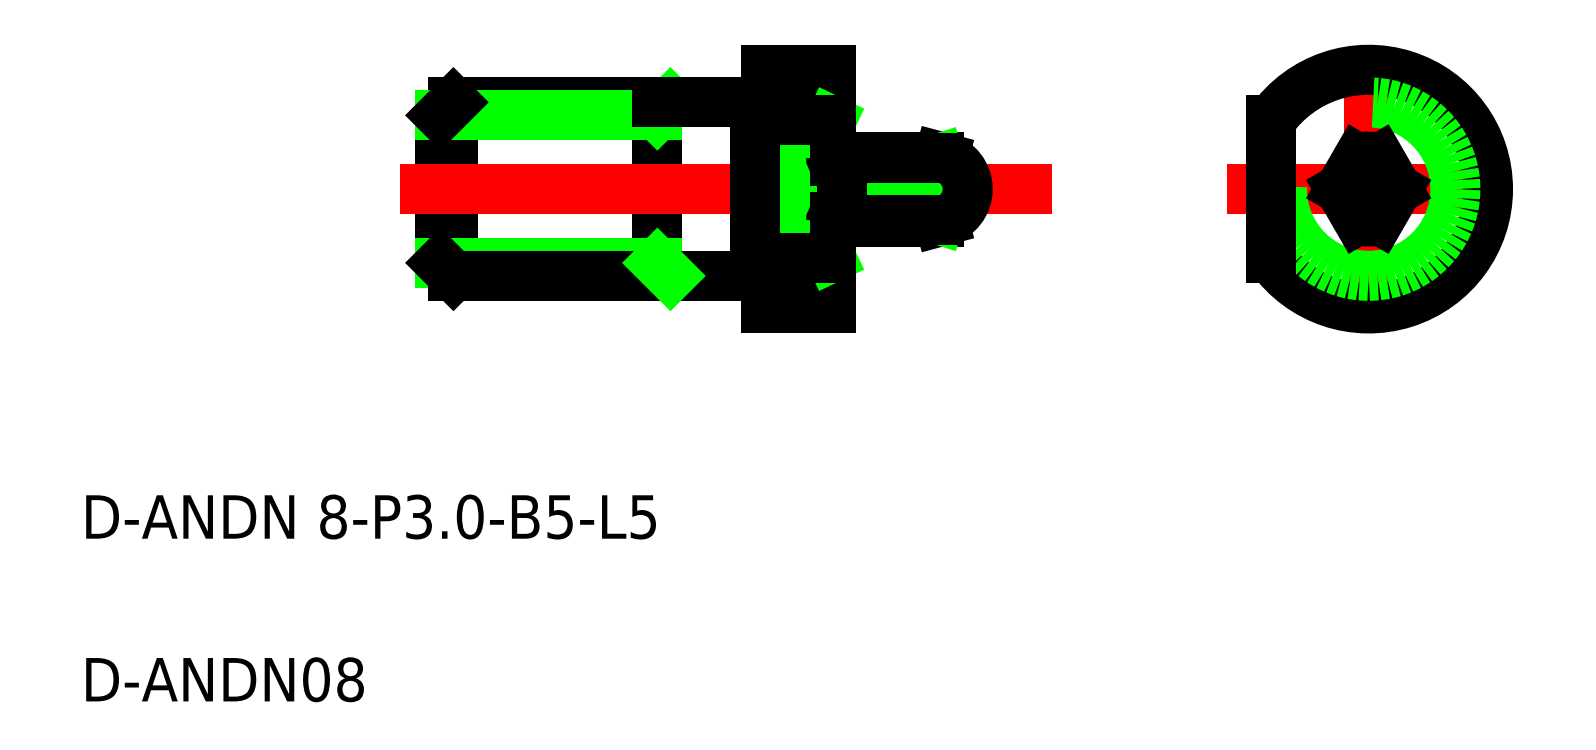
<metadata>
{"format":"dxf","ext":"dxf","renderer":"ezdxf+matplotlib","layout":"modelspace","background":"white","min_lineweight":24,"dpi":150}
</metadata>
<code>
0
SECTION
2
ENTITIES
0
TEXT
8
0
10
26.99
20
44.68
30
0
40
2
1
D-ANDN 8-P3-B5-L5
0
TEXT
8
0
10
26.99
20
37.18
30
0
40
2
1
D-ANDN08
0
LINE
8
CENTER
10
79.82
20
60.79
30
0
11
92.85
21
60.79
31
0
0
LINE
8
0
10
61.55
20
55.29
30
0
11
61.55
21
66.29
31
0
0
LINE
8
0
10
58.55
20
55.29
30
0
11
58.55
21
66.29
31
0
0
LINE
8
0
10
53.55
20
56.79
30
0
11
53.55
21
64.79
31
0
0
LINE
8
0
10
43.55
20
57.39
30
0
11
43.55
21
64.19
31
0
0
LINE
8
0
10
44.15
20
56.79
30
0
11
44.15
21
64.79
31
0
0
LINE
8
0
10
58.55
20
55.29
30
0
11
61.55
21
55.29
31
0
0
LINE
8
0
10
43.55
20
57.39
30
0
11
53.55
21
57.39
31
0
0
LINE
8
0
10
44.15
20
56.79
30
0
11
58.05
21
56.79
31
0
0
LINE
8
0
10
43.55
20
57.39
30
0
11
44.15
21
56.79
31
0
0
LINE
8
0
10
60.05
20
55.29
30
0
11
60.05
21
55.29
31
0
0
LINE
8
0
10
59.3
20
55.29
30
0
11
59.3
21
55.29
31
0
0
LINE
8
0
10
53.55
20
57.39
30
0
11
54.15
21
56.79
31
0
0
LINE
8
0
10
58.55
20
66.29
30
0
11
61.55
21
66.29
31
0
0
LINE
8
CENTER
10
41.7
20
60.79
30
0
11
71.76
21
60.79
31
0
0
LINE
8
0
10
44.15
20
64.79
30
0
11
53.55
21
64.79
31
0
0
LINE
8
0
10
43.55
20
64.19
30
0
11
53.55
21
64.19
31
0
0
LINE
8
0
10
43.55
20
64.19
30
0
11
44.15
21
64.79
31
0
0
LINE
8
0
10
53.55
20
64.19
30
0
11
54.15
21
64.79
31
0
0
LINE
8
0
10
53.55
20
64.79
30
0
11
58.05
21
64.79
31
0
0
ARC
8
0
10
65.98
20
61.5
30
0
40
0.9133
50
309.3
51
50.73
0
LINE
8
0
10
66.55
20
62.21
30
0
11
66.55
21
62.29
31
0
0
LINE
8
0
10
66.55
20
62.29
30
0
11
66.74
21
62.24
31
0
0
LINE
8
0
10
66.55
20
59.29
30
0
11
66.55
21
59.38
31
0
0
LINE
8
0
10
66.55
20
59.29
30
0
11
66.74
21
59.34
31
0
0
ARC
8
0
10
65.98
20
60.09
30
0
40
0.9133
50
309.3
51
50.73
0
LINE
8
0
10
62.05
20
59.29
30
0
11
66.55
21
59.29
31
0
0
LINE
8
0
10
62.05
20
62.29
30
0
11
66.55
21
62.29
31
0
0
LINE
8
0
10
66.55
20
60.79
30
0
11
62.05
21
60.79
31
0
0
LINE
8
CENTER
10
86.33
20
67.31
30
0
11
86.33
21
54.28
31
0
0
LINE
8
0
10
58.55
20
63.95
30
0
11
61.55
21
57.63
31
0
0
LINE
8
0
10
58.55
20
57.63
30
0
11
61.55
21
63.95
31
0
0
LINE
8
0
10
58.05
20
56.79
30
0
11
58.05
21
64.79
31
0
0
LINE
8
0
10
62.05
20
62.29
30
0
11
62.05
21
62.29
31
0
0
LINE
8
0
10
62.05
20
62.21
30
0
11
66.55
21
60.79
31
0
0
LINE
8
0
10
66.55
20
60.79
30
0
11
62.05
21
59.38
31
0
0
LINE
8
0
10
66.55
20
59.38
30
0
11
62.05
21
60.79
31
0
0
LINE
8
0
10
62.05
20
60.79
30
0
11
66.55
21
62.21
31
0
0
LINE
8
0
10
58.05
20
64.59
30
0
11
58.55
21
64.59
31
0
0
LINE
8
0
10
61.85
20
62.09
30
0
11
61.75
21
62.09
31
0
0
ARC
8
0
10
61.75
20
62.29
30
0
40
0.2
50
180
51
270
0
ARC
8
0
10
61.85
20
62.29
30
0
40
0.2
50
270
51
0
0
LINE
8
0
10
62.05
20
62.29
30
0
11
62.05
21
59.29
31
0
0
ARC
8
0
10
61.85
20
59.29
30
0
40
0.2
50
0
51
90
0
ARC
8
0
10
61.75
20
59.29
30
0
40
0.2
50
90
51
180
0
LINE
8
0
10
61.85
20
59.49
30
0
11
61.75
21
59.49
31
0
0
LINE
8
0
10
62.05
20
59.29
30
0
11
62.05
21
59.29
31
0
0
LINE
8
0
10
58.05
20
56.99
30
0
11
58.55
21
56.99
31
0
0
ARC
8
0
10
66.36
20
60.79
30
0
40
1.5
50
285
51
75
0
ARC
8
0
10
86.33
20
60.79
30
0
40
5.5
50
215.1
51
144.9
0
CIRCLE
8
0
10
86.33
20
60.79
30
0
40
4
0
LINE
8
0
10
81.83
20
63.95
30
0
11
81.83
21
57.63
31
0
0
LINE
8
0
10
61.55
20
63.95
30
0
11
58.55
21
63.95
31
0
0
LINE
8
0
10
61.55
20
57.63
30
0
11
58.55
21
57.63
31
0
0
ARC
8
0
10
86.33
20
60.79
30
0
40
1.5
50
70.53
51
109.5
0
LINE
8
0
10
86.83
20
62.21
30
0
11
87.65
21
60.79
31
0
0
LINE
8
0
10
85.83
20
62.21
30
0
11
85.02
21
60.79
31
0
0
LINE
8
0
10
86.83
20
59.38
30
0
11
87.65
21
60.79
31
0
0
LINE
8
0
10
85.83
20
59.38
30
0
11
85.02
21
60.79
31
0
0
ARC
8
0
10
86.33
20
60.79
30
0
40
1.5
50
250.5
51
289.5
0
LINE
8
0
10
66.55
20
62.21
30
0
11
62.05
21
62.21
31
0
0
LINE
8
0
10
66.55
20
59.38
30
0
11
62.05
21
59.38
31
0
0
ENDSEC
0
EOF

</code>
